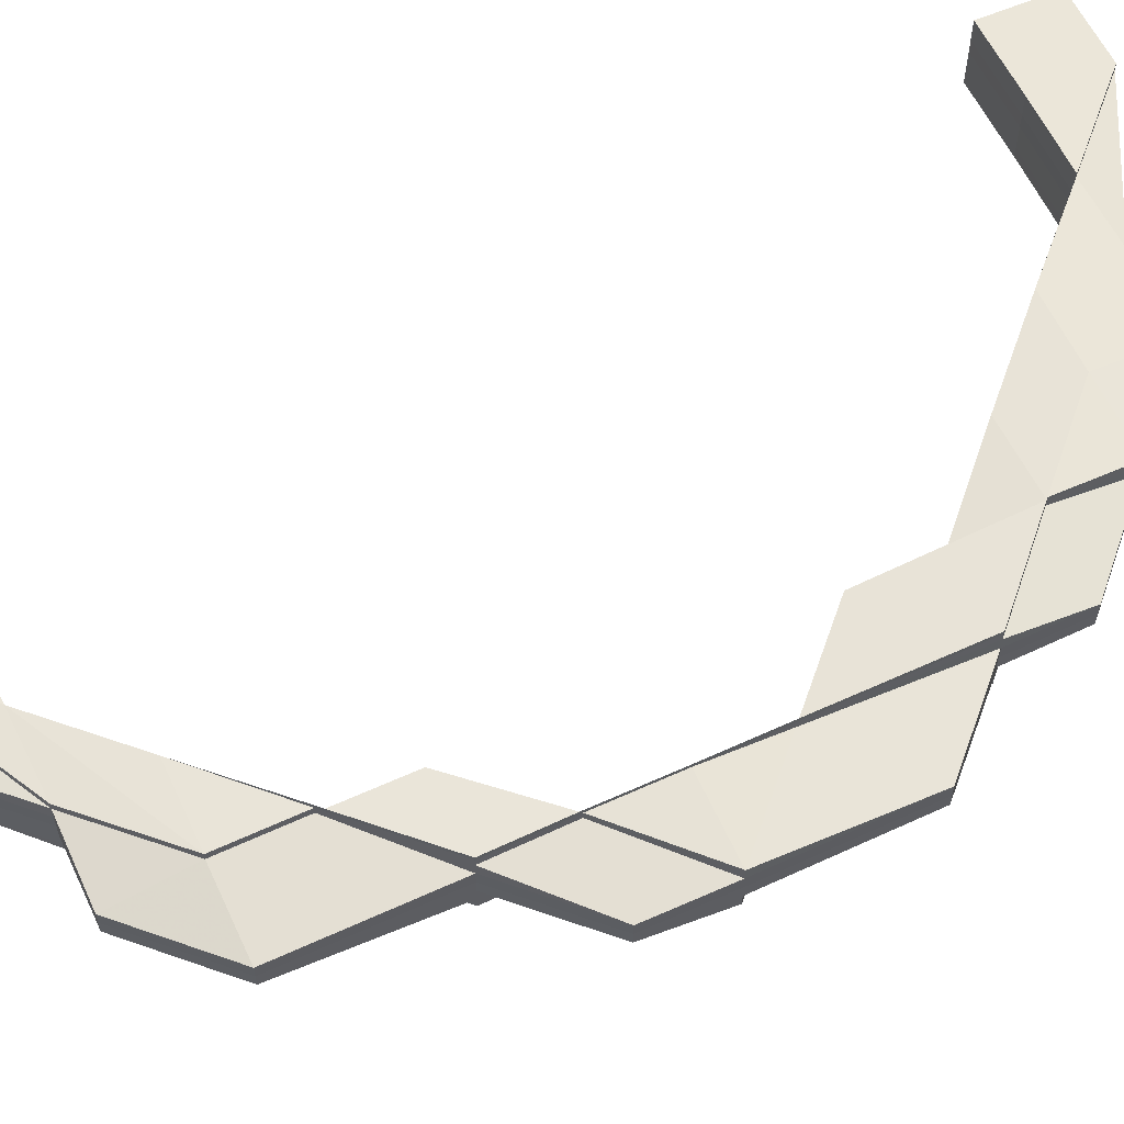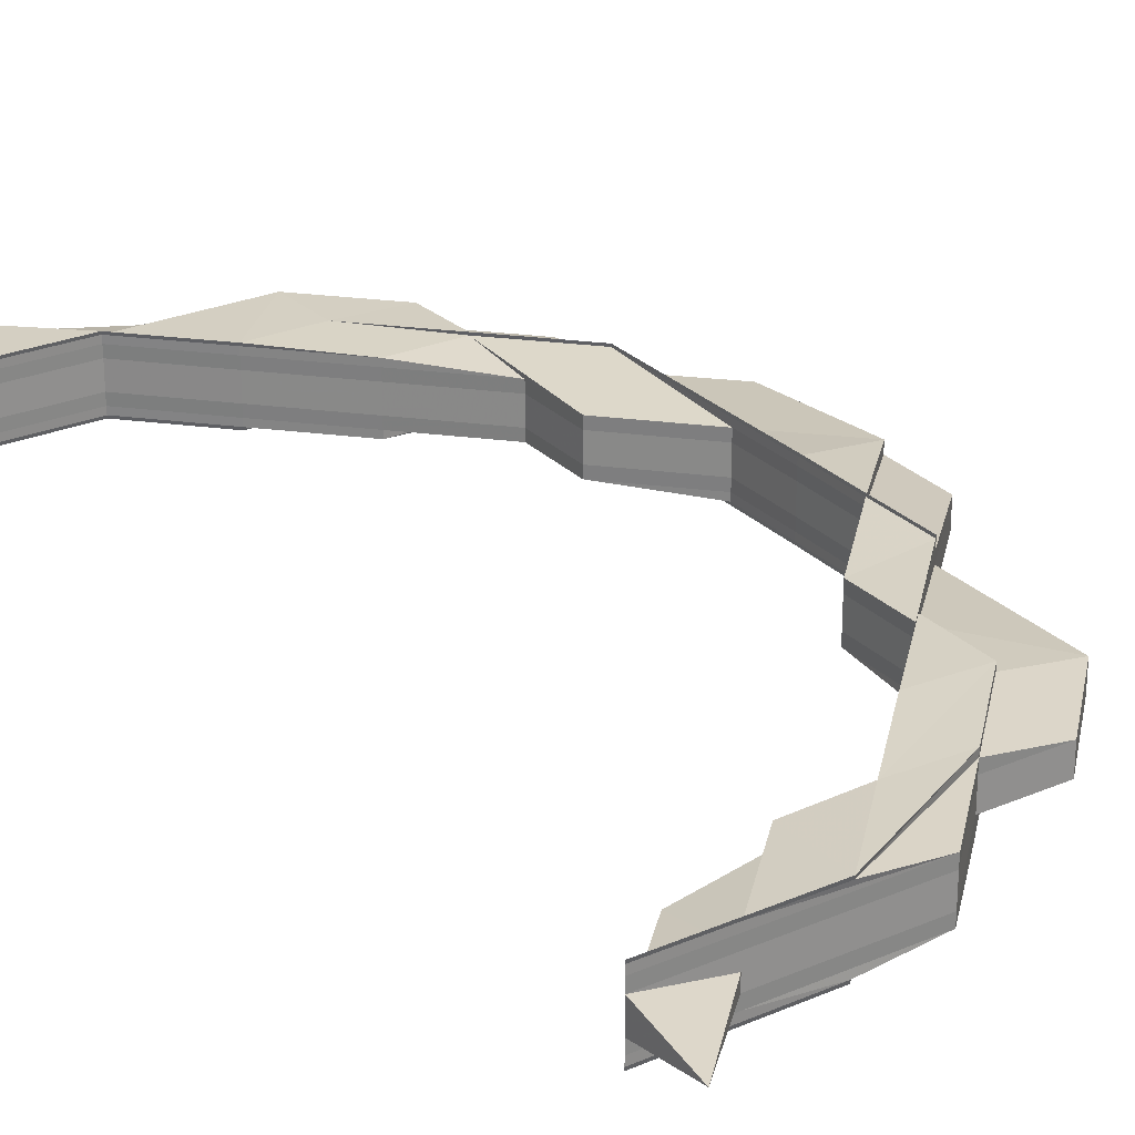
<metadata>
{"format":"obj","ext":"obj","renderer":"f3d","projection":"perspective","resolution":1024,"background":"white","views":[{"elev":59.6,"azim":64.6,"up":"+Z"},{"elev":26.9,"azim":-33.5,"up":"+Z"}]}
</metadata>
<code>
o 10689
v 2189 1889 9.218
v 2189 1889 9.218
v 2189 1889 9.219
v 2189 1889 9.218
v 2189 1889 9.219
v 2189 1889 9.216
v 2189 1889 9.218
v 2189 1889 9.218
v 2189 1889 9.216
v 2189 1889 9.214
v 2189 1889 9.214
v 2189 1889 9.213
v 2189 1889 9.213
v 2189 1889 9.214
v 2189 1889 9.213
v 2189 1889 9.213
v 2189 1889 9.213
v 2189 1889 9.213
v 2189 1889 9.213
v 2189 1889 9.213
v 2189 1889 9.213
v 2189 1889 9.213
v 2189 1889 9.213
v 2189 1889 9.213
v 2189 1889 9.214
v 2189 1889 9.213
v 2189 1889 9.213
v 2189 1889 9.213
v 2189 1889 9.213
v 2189 1889 9.216
v 2189 1889 9.214
v 2189 1889 9.213
v 2189 1889 9.213
v 2189 1889 9.213
v 2189 1889 9.213
v 2189 1889 9.213
v 2189 1889 9.213
v 2189 1889 9.213
v 2189 1889 9.213
v 2189 1889 9.213
v 2189 1889 9.214
v 2189 1889 9.213
v 2189 1889 9.213
v 2189 1889 9.213
v 2189 1889 9.213
v 2189 1889 9.213
v 2189 1889 9.213
v 2189 1889 9.213
v 2189 1889 9.213
v 2189 1889 9.214
v 2189 1889 9.216
v 2189 1889 9.213
v 2189 1889 9.213
v 2189 1889 9.216
v 2189 1889 9.216
v 2189 1889 9.216
v 2189 1889 9.218
v 2189 1889 9.219
v 2189 1889 9.218
v 2189 1889 9.213
v 2189 1889 9.214
v 2189 1889 9.213
v 2189 1889 9.214
v 2189 1889 9.213
v 2189 1889 9.214
v 2189 1889 9.216
v 2189 1889 9.213
v 2189 1889 9.213
v 2189 1889 9.213
v 2189 1889 9.214
v 2189 1889 9.216
v 2189 1889 9.214
v 2189 1889 9.214
v 2189 1889 9.213
v 2189 1889 9.214
v 2189 1889 9.214
v 2189 1889 9.213
v 2189 1889 9.214
v 2189 1889 9.213
v 2189 1889 9.214
v 2189 1889 9.214
v 2189 1889 9.213
v 2189 1889 9.213
v 2189 1889 9.214
v 2189 1889 9.213
v 2189 1889 9.213
v 2189 1889 9.213
v 2189 1889 9.213
v 2189 1889 9.213
v 2189 1889 9.213
v 2189 1889 9.213
v 2189 1889 9.213
v 2189 1889 9.213
v 2189 1889 9.214
v 2189 1889 9.214
v 2189 1889 9.214
v 2189 1889 9.216
v 2189 1889 9.213
v 2189 1889 9.213
v 2189 1889 9.213
v 2189 1889 9.213
v 2189 1889 9.216
v 2189 1889 9.216
v 2189 1889 9.214
v 2189 1889 9.214
v 2189 1889 9.218
v 2189 1889 9.216
v 2189 1889 9.218
v 2189 1889 9.214
v 2189 1889 9.213
v 2189 1889 9.213
v 2189 1889 9.216
v 2189 1889 9.218
v 2189 1889 9.218
v 2189 1889 9.218
v 2189 1889 9.218
v 2189 1889 9.219
v 2189 1889 9.219
v 2189 1889 9.219
v 2189 1889 9.221
v 2189 1889 9.221
v 2189 1889 9.219
v 2189 1889 9.221
v 2189 1889 9.221
v 2189 1889 9.221
v 2189 1889 9.221
v 2189 1889 9.222
v 2189 1889 9.221
v 2189 1889 9.222
v 2189 1889 9.222
v 2189 1889 9.222
v 2189 1889 9.222
v 2189 1889 9.222
v 2189 1889 9.222
v 2189 1889 9.222
v 2189 1889 9.222
v 2189 1889 9.222
v 2189 1889 9.222
v 2189 1889 9.222
v 2189 1889 9.222
v 2189 1889 9.222
v 2189 1889 9.222
v 2189 1889 9.222
v 2189 1889 9.221
v 2189 1889 9.222
v 2189 1889 9.222
v 2189 1889 9.222
v 2189 1889 9.222
v 2189 1889 9.222
v 2189 1889 9.222
v 2189 1889 9.219
v 2189 1889 9.221
v 2189 1889 9.222
v 2189 1889 9.222
v 2189 1889 9.221
v 2189 1889 9.221
v 2189 1889 9.221
v 2189 1889 9.222
v 2189 1889 9.222
v 2189 1889 9.219
v 2189 1889 9.219
v 2189 1889 9.221
v 2189 1889 9.221
v 2189 1889 9.219
v 2189 1889 9.219
v 2189 1889 9.218
v 2189 1889 9.218
v 2189 1889 9.218
v 2189 1889 9.219
v 2189 1889 9.219
v 2189 1889 9.216
v 2189 1889 9.216
v 2189 1889 9.214
v 2189 1889 9.216
v 2189 1889 9.216
v 2189 1889 9.219
v 2189 1889 9.216
v 2189 1889 9.216
v 2189 1889 9.218
v 2189 1889 9.219
v 2189 1889 9.219
v 2189 1889 9.219
v 2189 1889 9.221
v 2189 1889 9.216
v 2189 1889 9.218
v 2189 1889 9.219
v 2189 1889 9.214
v 2189 1889 9.216
v 2189 1889 9.216
v 2189 1889 9.216
v 2189 1889 9.214
v 2189 1889 9.216
v 2189 1889 9.213
v 2189 1889 9.214
v 2189 1889 9.214
v 2189 1889 9.216
v 2189 1889 9.213
v 2189 1889 9.213
v 2189 1889 9.213
v 2189 1889 9.214
v 2189 1889 9.214
v 2189 1889 9.214
v 2189 1889 9.214
v 2189 1889 9.213
v 2189 1889 9.214
v 2189 1889 9.213
v 2189 1889 9.214
v 2189 1889 9.213
v 2189 1889 9.213
v 2189 1889 9.213
v 2189 1889 9.213
v 2189 1889 9.213
v 2189 1889 9.214
v 2189 1889 9.214
v 2189 1889 9.216
v 2189 1889 9.216
v 2189 1889 9.214
v 2189 1889 9.214
v 2189 1889 9.213
v 2189 1889 9.213
v 2189 1889 9.213
v 2189 1889 9.213
v 2189 1889 9.213
v 2189 1889 9.213
v 2189 1889 9.213
v 2189 1889 9.213
v 2189 1889 9.214
v 2189 1889 9.213
v 2189 1889 9.213
v 2189 1889 9.213
v 2189 1889 9.213
v 2189 1889 9.213
v 2189 1889 9.214
v 2189 1889 9.214
v 2189 1889 9.216
v 2189 1889 9.213
v 2189 1889 9.213
v 2189 1889 9.213
v 2189 1889 9.213
v 2189 1889 9.214
v 2189 1889 9.216
v 2189 1889 9.214
v 2189 1889 9.213
v 2189 1889 9.218
v 2189 1889 9.216
v 2189 1889 9.218
v 2189 1889 9.216
v 2189 1889 9.214
v 2189 1889 9.218
v 2189 1889 9.216
v 2189 1889 9.218
v 2189 1889 9.214
v 2189 1889 9.219
v 2189 1889 9.216
v 2189 1889 9.214
v 2189 1889 9.218
v 2189 1889 9.219
v 2189 1889 9.218
v 2189 1889 9.219
v 2189 1889 9.221
v 2189 1889 9.221
v 2189 1889 9.221
v 2189 1889 9.219
v 2189 1889 9.221
v 2189 1889 9.221
v 2189 1889 9.219
v 2189 1889 9.221
v 2189 1889 9.219
v 2189 1889 9.221
v 2189 1889 9.221
v 2189 1889 9.222
v 2189 1889 9.222
v 2189 1889 9.222
v 2189 1889 9.222
v 2189 1889 9.222
v 2189 1889 9.222
v 2189 1889 9.222
v 2189 1889 9.222
v 2189 1889 9.222
v 2189 1889 9.222
v 2189 1889 9.221
v 2189 1889 9.221
v 2189 1889 9.221
v 2189 1889 9.221
v 2189 1889 9.222
v 2189 1889 9.219
v 2189 1889 9.221
v 2189 1889 9.221
v 2189 1889 9.222
v 2189 1889 9.222
v 2189 1889 9.221
v 2189 1889 9.219
v 2189 1889 9.219
v 2189 1889 9.222
v 2189 1889 9.222
v 2189 1889 9.221
v 2189 1889 9.222
v 2189 1889 9.222
v 2189 1889 9.222
v 2189 1889 9.219
v 2189 1889 9.219
v 2189 1889 9.218
v 2189 1889 9.219
v 2189 1889 9.216
v 2189 1889 9.216
v 2189 1889 9.218
v 2189 1889 9.219
v 2189 1889 9.216
v 2189 1889 9.216
v 2189 1889 9.214
v 2189 1889 9.216
v 2189 1889 9.216
v 2189 1889 9.218
v 2189 1889 9.219
v 2189 1889 9.219
v 2189 1889 9.221
v 2189 1889 9.219
v 2189 1889 9.219
v 2189 1889 9.221
v 2189 1889 9.216
v 2189 1889 9.218
v 2189 1889 9.219
v 2189 1889 9.214
v 2189 1889 9.216
v 2189 1889 9.218
v 2189 1889 9.216
v 2189 1889 9.214
v 2189 1889 9.214
v 2189 1889 9.213
v 2189 1889 9.213
v 2189 1889 9.213
v 2189 1889 9.213
v 2189 1889 9.214
v 2189 1889 9.213
v 2189 1889 9.214
v 2189 1889 9.216
v 2189 1889 9.213
v 2189 1889 9.213
v 2189 1889 9.213
v 2189 1889 9.213
v 2189 1889 9.213
v 2189 1889 9.213
v 2189 1889 9.213
v 2189 1889 9.213
v 2189 1889 9.213
v 2189 1889 9.213
v 2189 1889 9.213
v 2189 1889 9.213
v 2189 1889 9.213
v 2189 1889 9.213
v 2189 1889 9.213
v 2189 1889 9.213
v 2189 1889 9.213
v 2189 1889 9.213
v 2189 1889 9.219
v 2189 1889 9.219
v 2189 1889 9.221
v 2189 1889 9.218
v 2189 1889 9.221
v 2189 1889 9.221
v 2189 1889 9.222
v 2189 1889 9.222
v 2189 1889 9.222
v 2189 1889 9.222
v 2189 1889 9.222
v 2189 1889 9.221
v 2189 1889 9.221
v 2189 1889 9.222
v 2189 1889 9.219
v 2189 1889 9.222
v 2189 1889 9.222
v 2189 1889 9.219
v 2189 1889 9.219
v 2189 1889 9.222
v 2189 1889 9.222
v 2189 1889 9.218
v 2189 1889 9.218
v 2189 1889 9.216
v 2189 1889 9.218
v 2189 1889 9.219
v 2189 1889 9.218
v 2189 1889 9.218
v 2189 1889 9.216
v 2189 1889 9.218
v 2189 1889 9.216
v 2189 1889 9.218
v 2189 1889 9.216
v 2189 1889 9.214
v 2189 1889 9.216
v 2189 1889 9.216
v 2189 1889 9.218
v 2189 1889 9.216
v 2189 1889 9.214
v 2189 1889 9.214
v 2189 1889 9.214
v 2189 1889 9.213
v 2189 1889 9.213
v 2189 1889 9.213
v 2189 1889 9.213
v 2189 1889 9.213
v 2189 1889 9.214
v 2189 1889 9.216
v 2189 1889 9.213
v 2189 1889 9.213
v 2189 1889 9.213
v 2189 1889 9.213
v 2189 1889 9.213
v 2189 1889 9.219
v 2189 1889 9.216
v 2189 1889 9.216
v 2189 1889 9.221
v 2189 1889 9.219
v 2189 1889 9.221
v 2189 1889 9.221
v 2189 1889 9.219
v 2189 1889 9.221
v 2189 1889 9.222
v 2189 1889 9.222
v 2189 1889 9.222
v 2189 1889 9.222
v 2189 1889 9.222
v 2189 1889 9.222
v 2189 1889 9.221
v 2189 1889 9.222
v 2189 1889 9.222
v 2189 1889 9.222
v 2189 1889 9.222
v 2189 1889 9.219
v 2189 1889 9.221
v 2189 1889 9.222
v 2189 1889 9.222
v 2189 1889 9.221
v 2189 1889 9.221
v 2189 1889 9.222
v 2189 1889 9.214
v 2189 1889 9.216
v 2189 1889 9.216
v 2189 1889 9.222
v 2189 1889 9.222
v 2189 1889 9.222
v 2189 1889 9.222
v 2189 1889 9.222
v 2189 1889 9.222
v 2189 1889 9.222
v 2189 1889 9.222
v 2189 1889 9.221
v 2189 1889 9.222
v 2189 1889 9.222
v 2189 1889 9.222
v 2189 1889 9.222
v 2189 1889 9.222
v 2189 1889 9.221
v 2189 1889 9.222
v 2189 1889 9.222
v 2189 1889 9.222
v 2189 1889 9.222
v 2189 1889 9.221
v 2189 1889 9.221
v 2189 1889 9.219
v 2189 1889 9.219
v 2189 1889 9.221
v 2189 1889 9.221
v 2189 1889 9.219
v 2189 1889 9.219
v 2189 1889 9.222
v 2189 1889 9.222
v 2189 1889 9.222
v 2189 1889 9.222
v 2189 1889 9.222
v 2189 1889 9.219
v 2189 1889 9.222
v 2189 1889 9.222
v 2189 1889 9.222
v 2189 1889 9.222
v 2189 1889 9.222
v 2189 1889 9.222
v 2189 1889 9.213
v 2189 1889 9.213
v 2189 1889 9.213
v 2189 1889 9.213
v 2189 1889 9.213
v 2189 1889 9.219
v 2189 1889 9.221
v 2189 1889 9.221
v 2189 1889 9.222
v 2189 1889 9.222
v 2189 1889 9.222
v 2189 1889 9.222
v 2189 1889 9.222
v 2189 1889 9.222
v 2189 1889 9.222
v 2189 1889 9.221
v 2189 1889 9.221
v 2189 1889 9.222
v 2189 1889 9.222
v 2189 1889 9.219
v 2189 1889 9.221
v 2189 1889 9.222
v 2189 1889 9.222
v 2189 1889 9.222
v 2189 1889 9.222
v 2189 1889 9.222
v 2189 1889 9.222
v 2189 1889 9.221
v 2189 1889 9.222
v 2189 1889 9.222
v 2189 1889 9.221
v 2189 1889 9.222
v 2189 1889 9.222
v 2189 1889 9.219
v 2189 1889 9.221
v 2189 1889 9.221
v 2189 1889 9.219
v 2189 1889 9.218
v 2189 1889 9.219
v 2189 1889 9.222
v 2189 1889 9.222
v 2189 1889 9.222
v 2189 1889 9.222
v 2189 1889 9.222
v 2189 1889 9.222
v 2189 1889 9.222
v 2189 1889 9.221
v 2189 1889 9.222
v 2189 1889 9.222
v 2189 1889 9.222
v 2189 1889 9.222
v 2189 1889 9.222
v 2189 1889 9.222
v 2189 1889 9.222
v 2189 1889 9.222
v 2189 1889 9.222
v 2189 1889 9.221
v 2189 1889 9.222
v 2189 1889 9.219
v 2189 1889 9.221
v 2189 1889 9.219
v 2189 1889 9.222
v 2189 1889 9.218
v 2189 1889 9.218
v 2189 1889 9.221
v 2189 1889 9.222
v 2189 1889 9.216
v 2189 1889 9.216
v 2189 1889 9.214
v 2189 1889 9.214
v 2189 1889 9.213
v 2189 1889 9.214
v 2189 1889 9.213
v 2189 1889 9.213
v 2189 1889 9.214
v 2189 1889 9.216
v 2189 1889 9.218
v 2189 1889 9.218
v 2189 1889 9.213
v 2189 1889 9.213
v 2189 1889 9.213
v 2189 1889 9.213
v 2189 1889 9.213
v 2189 1889 9.213
v 2189 1889 9.213
v 2189 1889 9.214
v 2189 1889 9.213
v 2189 1889 9.213
v 2189 1889 9.219
v 2189 1889 9.221
v 2189 1889 9.222
v 2189 1889 9.222
v 2189 1889 9.222
v 2189 1889 9.222
v 2189 1889 9.222
v 2189 1889 9.222
v 2189 1889 9.222
v 2189 1889 9.222
v 2189 1889 9.222
v 2189 1889 9.222
v 2189 1889 9.222
v 2189 1889 9.222
v 2189 1889 9.222
v 2189 1889 9.222
v 2189 1889 9.222
v 2189 1889 9.222
v 2189 1889 9.221
v 2189 1889 9.221
v 2189 1889 9.221
v 2189 1889 9.221
v 2189 1889 9.219
v 2189 1889 9.219
v 2189 1889 9.219
v 2189 1889 9.219
v 2189 1889 9.222
v 2189 1889 9.222
v 2189 1889 9.221
v 2189 1889 9.222
v 2189 1889 9.222
v 2189 1889 9.222
v 2189 1889 9.222
v 2189 1889 9.218
v 2189 1889 9.216
v 2189 1889 9.214
v 2189 1889 9.218
v 2189 1889 9.216
v 2189 1889 9.216
v 2189 1889 9.216
v 2189 1889 9.214
v 2189 1889 9.213
v 2189 1889 9.214
v 2189 1889 9.213
v 2189 1889 9.213
v 2189 1889 9.213
v 2189 1889 9.213
v 2189 1889 9.213
v 2189 1889 9.213
v 2189 1889 9.213
v 2189 1889 9.213
v 2189 1889 9.214
v 2189 1889 9.213
v 2189 1889 9.213
v 2189 1889 9.214
v 2189 1889 9.214
v 2189 1889 9.213
v 2189 1889 9.213
v 2189 1889 9.213
v 2189 1889 9.213
v 2189 1889 9.213
v 2189 1889 9.213
v 2189 1889 9.213
v 2189 1889 9.213
v 2189 1889 9.213
v 2189 1889 9.213
v 2189 1889 9.222
v 2189 1889 9.222
v 2189 1889 9.222
v 2189 1889 9.222
v 2189 1889 9.222
v 2189 1889 9.222
v 2189 1889 9.221
v 2189 1889 9.221
v 2189 1889 9.213
v 2189 1889 9.213
v 2189 1889 9.213
v 2189 1889 9.213
v 2189 1889 9.213
v 2189 1889 9.214
v 2189 1889 9.213
v 2189 1889 9.214
v 2189 1889 9.214
v 2189 1889 9.216
v 2189 1889 9.213
v 2189 1889 9.214
v 2189 1889 9.214
v 2189 1889 9.216
v 2189 1889 9.216
v 2189 1889 9.214
v 2189 1889 9.214
v 2189 1889 9.222
v 2189 1889 9.222
v 2189 1889 9.222
v 2189 1889 9.222
v 2189 1889 9.222
v 2189 1889 9.222
f 1 2 3
f 4 5 3
f 6 7 1
f 8 9 6
f 6 9 10
f 10 11 6
f 12 13 10
f 10 14 12
f 15 16 12
f 16 17 18
f 12 19 20
f 21 22 20
f 23 24 22
f 25 26 19
f 27 13 28
f 14 29 28
f 14 25 29
f 30 25 14
f 9 30 14
f 9 14 31
f 13 11 31
f 13 32 11
f 33 32 34
f 35 36 32
f 36 37 38
f 39 38 40
f 32 41 11
f 42 37 43
f 44 42 45
f 44 46 47
f 46 48 49
f 41 50 51
f 52 53 41
f 11 41 54
f 11 54 55
f 55 54 7
f 41 56 54
f 54 57 7
f 54 56 57
f 7 57 58
f 56 59 57
f 60 61 41
f 60 62 61
f 42 63 61
f 63 42 64
f 64 62 39
f 63 65 66
f 64 43 67
f 68 67 69
f 70 66 71
f 72 73 71
f 74 75 73
f 70 76 77
f 78 79 77
f 80 81 79
f 82 83 79
f 84 83 85
f 86 82 87
f 88 89 70
f 88 89 90
f 89 91 92
f 89 93 94
f 93 95 94
f 94 96 97
f 98 93 99
f 93 100 101
f 102 96 76
f 103 102 104
f 103 104 105
f 106 102 103
f 107 103 105
f 108 106 103
f 108 103 107
f 107 105 109
f 109 105 64
f 109 64 110
f 110 64 111
f 25 109 110
f 112 109 25
f 112 107 109
f 30 112 25
f 113 108 107
f 113 107 112
f 114 112 30
f 114 113 112
f 115 114 30
f 115 30 9
f 116 115 9
f 117 114 115
f 118 115 116
f 118 117 115
f 119 113 114
f 117 119 114
f 120 119 117
f 121 120 117
f 121 117 118
f 119 122 113
f 122 108 113
f 123 122 119
f 123 124 122
f 125 126 119
f 127 125 121
f 128 125 129
f 125 130 131
f 129 132 133
f 134 130 132
f 135 133 136
f 137 134 138
f 139 138 140
f 140 136 141
f 142 143 141
f 144 131 145
f 146 145 147
f 146 147 148
f 149 146 150
f 151 144 152
f 152 153 154
f 155 144 153
f 156 157 149
f 158 159 156
f 160 161 144
f 161 162 163
f 164 165 162
f 166 161 160
f 166 167 161
f 168 166 160
f 167 169 170
f 171 166 168
f 171 172 166
f 172 167 166
f 173 172 174
f 172 175 167
f 168 160 176
f 177 178 168
f 175 179 167
f 167 179 180
f 179 181 180
f 180 182 183
f 175 184 179
f 179 185 181
f 184 185 179
f 185 186 182
f 187 184 188
f 189 190 185
f 191 175 192
f 193 194 191
f 194 195 196
f 197 198 193
f 199 200 195
f 201 202 199
f 202 203 204
f 205 204 206
f 207 206 208
f 209 210 206
f 211 209 212
f 213 214 208
f 213 215 216
f 217 218 215
f 219 217 187
f 219 220 213
f 219 220 221
f 220 222 223
f 217 224 225
f 198 224 225
f 226 224 227
f 226 228 229
f 230 226 231
f 230 232 233
f 234 227 235
f 236 232 237
f 238 236 239
f 240 225 237
f 191 240 239
f 241 240 234
f 102 241 234
f 240 242 243
f 244 241 102
f 106 244 102
f 241 245 240
f 245 242 240
f 244 246 241
f 246 245 241
f 245 247 242
f 247 248 242
f 246 249 245
f 249 247 245
f 247 250 248
f 249 251 247
f 251 250 247
f 250 252 214
f 253 251 249
f 254 255 252
f 250 254 205
f 251 256 250
f 256 254 250
f 257 256 251
f 253 257 251
f 256 258 254
f 259 253 249
f 259 249 246
f 260 253 259
f 261 260 259
f 260 262 253
f 262 257 253
f 261 259 263
f 263 259 246
f 263 246 244
f 264 265 263
f 266 263 244
f 267 263 266
f 266 244 106
f 268 267 269
f 270 267 266
f 271 264 270
f 272 271 273
f 271 274 275
f 276 271 270
f 276 277 278
f 279 276 280
f 279 276 281
f 279 282 283
f 284 282 285
f 286 287 281
f 281 288 289
f 269 290 289
f 287 291 290
f 292 293 291
f 294 295 290
f 296 295 297
f 298 294 299
f 300 301 288
f 302 303 301
f 304 305 302
f 185 306 300
f 306 307 300
f 306 302 307
f 308 306 185
f 308 309 306
f 309 302 306
f 310 309 311
f 312 313 302
f 302 313 314
f 314 315 316
f 313 317 314
f 317 318 319
f 312 320 313
f 313 321 317
f 320 321 313
f 321 322 317
f 323 320 324
f 321 325 322
f 320 326 321
f 326 325 321
f 327 326 320
f 328 327 320
f 329 327 328
f 330 331 328
f 329 332 327
f 327 333 326
f 334 335 327
f 333 336 326
f 326 336 325
f 337 334 338
f 337 339 340
f 334 341 342
f 343 342 344
f 345 341 346
f 347 346 348
f 349 350 348
f 349 351 352
f 353 354 352
f 355 356 357
f 355 356 358
f 356 359 360
f 361 359 360
f 362 361 357
f 362 361 363
f 361 364 365
f 366 367 368
f 366 367 369
f 370 371 368
f 367 372 373
f 371 374 375
f 367 374 375
f 58 376 377
f 378 379 377
f 379 380 381
f 377 382 383
f 376 384 385
f 386 385 387
f 388 389 383
f 390 389 391
f 390 392 393
f 392 394 395
f 396 394 395
f 397 396 393
f 397 396 398
f 396 399 400
f 401 388 402
f 401 388 403
f 404 405 403
f 388 406 407
f 405 406 407
f 57 408 58
f 57 59 408
f 409 177 59
f 410 168 59
f 59 168 176
f 59 176 408
f 408 176 157
f 408 157 411
f 176 412 413
f 176 413 414
f 415 408 156
f 156 416 415
f 417 416 411
f 417 418 416
f 419 418 420
f 421 422 418
f 418 423 416
f 422 424 425
f 424 127 425
f 426 425 418
f 418 425 423
f 425 121 423
f 425 427 121
f 423 121 118
f 416 423 428
f 423 118 428
f 416 428 58
f 428 118 116
f 58 428 376
f 428 116 376
f 429 430 431
f 432 433 434
f 435 436 437
f 438 439 440
f 438 441 442
f 441 443 444
f 438 445 446
f 447 445 448
f 449 447 450
f 451 452 446
f 441 453 452
f 454 455 451
f 455 453 456
f 282 453 456
f 457 456 448
f 458 457 450
f 459 457 458
f 460 461 462
f 463 464 461
f 465 466 467
f 466 468 469
f 124 470 122
f 122 470 108
f 470 106 108
f 470 266 106
f 270 266 470
f 124 270 470
f 471 270 124
f 472 473 474
f 473 475 476
f 477 478 479
f 478 480 481
f 482 483 484
f 484 483 485
f 486 487 485
f 487 488 489
f 483 490 489
f 491 488 492
f 483 493 494
f 493 495 490
f 496 493 497
f 491 498 499
f 498 500 501
f 502 503 490
f 498 503 504
f 505 504 492
f 506 502 505
f 493 507 508
f 507 509 508
f 510 507 511
f 507 512 509
f 513 512 507
f 322 513 507
f 325 513 322
f 325 514 513
f 336 514 325
f 513 515 512
f 514 515 513
f 512 516 517
f 518 517 519
f 520 521 519
f 518 522 523
f 524 525 518
f 526 527 522
f 528 529 527
f 530 528 526
f 531 532 526
f 512 533 531
f 515 533 512
f 533 534 516
f 515 535 533
f 535 536 533
f 535 537 536
f 533 536 538
f 539 535 515
f 539 540 535
f 514 539 515
f 536 541 542
f 536 542 538
f 543 539 514
f 543 544 539
f 336 543 514
f 545 543 336
f 333 545 336
f 545 546 543
f 547 545 548
f 549 550 545
f 550 551 545
f 551 552 543
f 552 553 539
f 550 551 554
f 551 552 554
f 552 553 554
f 555 550 554
f 556 555 557
f 555 558 559
f 560 557 561
f 561 559 562
f 561 563 564
f 553 565 535
f 553 565 554
f 565 566 536
f 565 566 554
f 566 567 568
f 569 568 570
f 571 572 570
f 573 574 569
f 575 576 572
f 566 575 554
f 575 577 554
f 574 577 578
f 579 575 580
f 580 578 538
f 581 582 578
f 578 582 583
f 582 584 583
f 538 578 585
f 578 583 585
f 538 585 586
f 583 584 587
f 584 588 587
f 585 583 589
f 583 587 589
f 585 589 590
f 586 585 590
f 591 538 586
f 586 590 257
f 257 590 256
f 262 586 257
f 591 586 262
f 525 591 262
f 592 262 593
f 594 591 592
f 590 258 256
f 590 589 258
f 595 596 591
f 597 595 591
f 589 598 258
f 589 587 598
f 258 598 599
f 258 599 254
f 254 599 600
f 587 601 598
f 587 588 601
f 588 554 601
f 598 601 602
f 598 602 599
f 601 554 603
f 601 603 602
f 554 604 603
f 599 605 600
f 599 602 605
f 600 605 606
f 607 606 608
f 608 609 610
f 605 611 609
f 612 613 610
f 614 615 613
f 602 616 605
f 605 616 617
f 602 603 616
f 616 332 617
f 617 332 618
f 603 619 616
f 616 619 332
f 603 604 619
f 604 620 619
f 619 563 332
f 619 620 563
f 620 621 563
f 563 621 622
f 621 623 624
f 563 624 625
f 626 627 628
f 627 629 630
f 631 632 633
f 632 634 635
f 636 637 638
f 639 640 641
f 640 642 643
f 640 330 644
f 645 644 646
f 220 640 646
f 646 647 648
f 649 650 647
f 651 652 653
f 654 655 652
f 656 657 658
f 659 660 661

</code>
